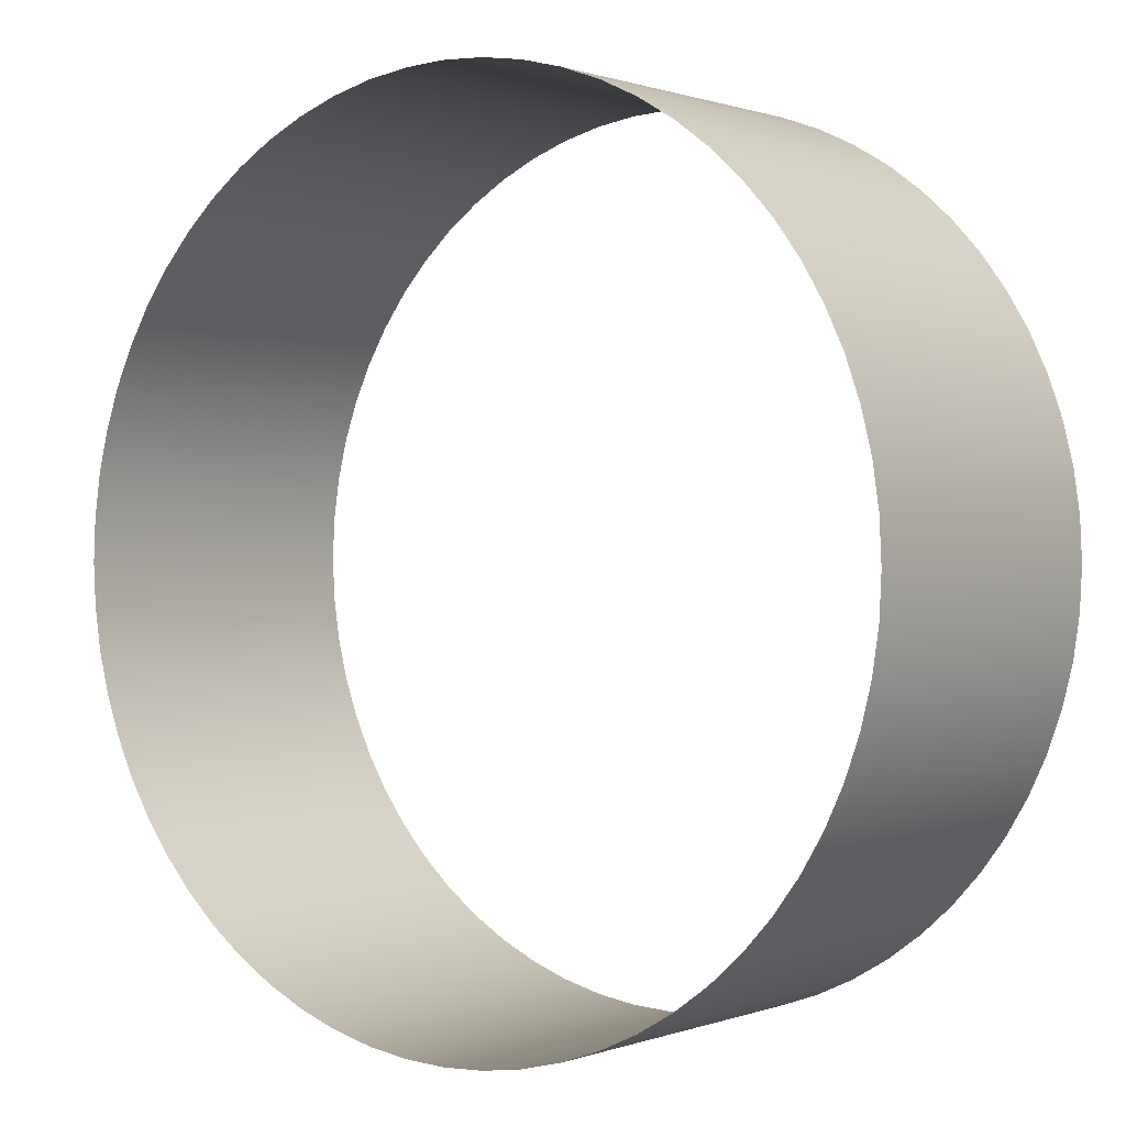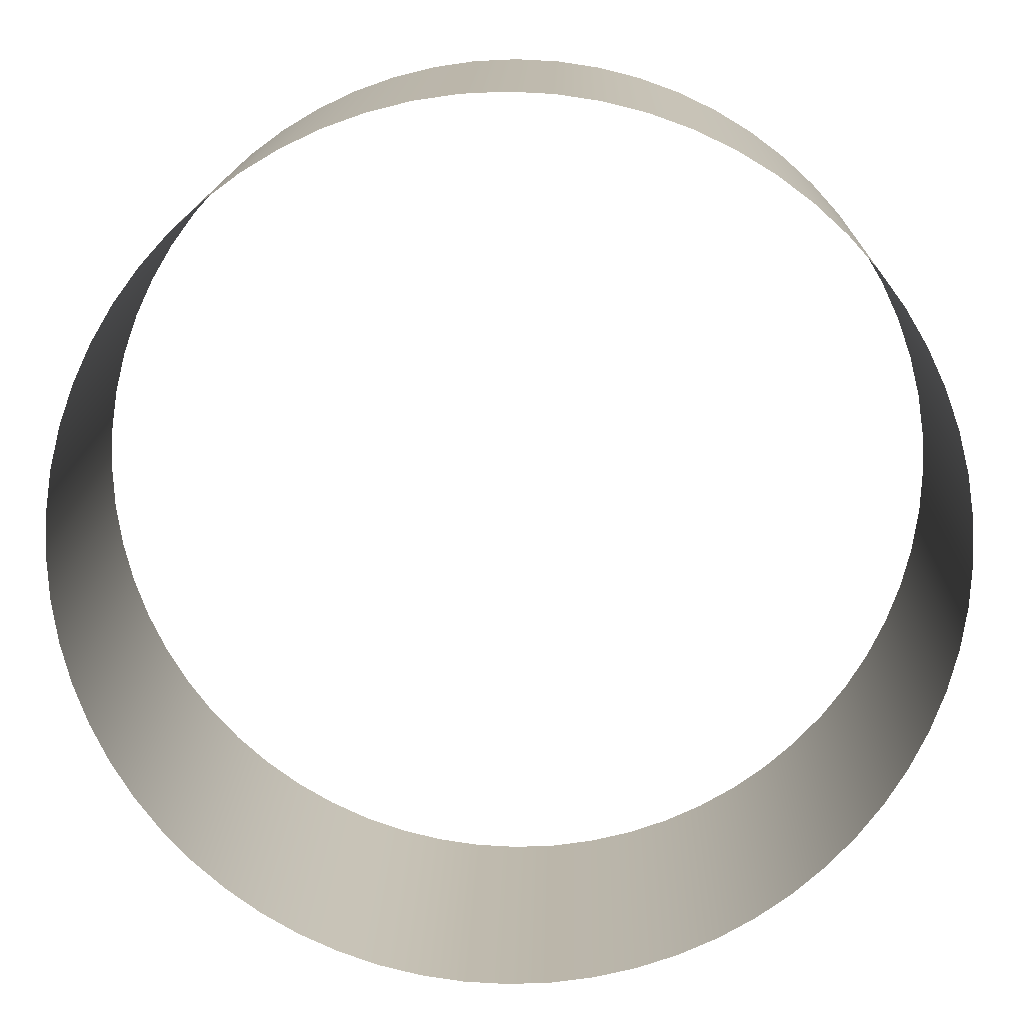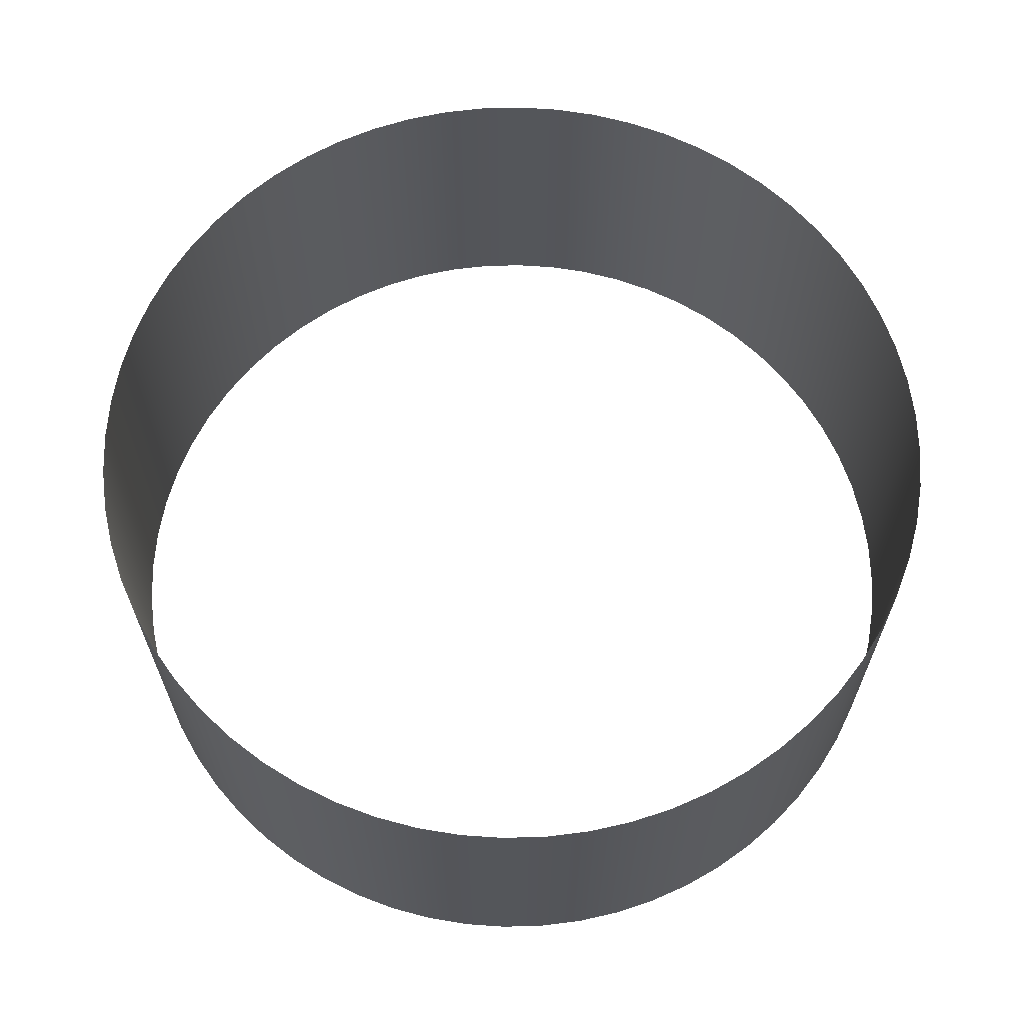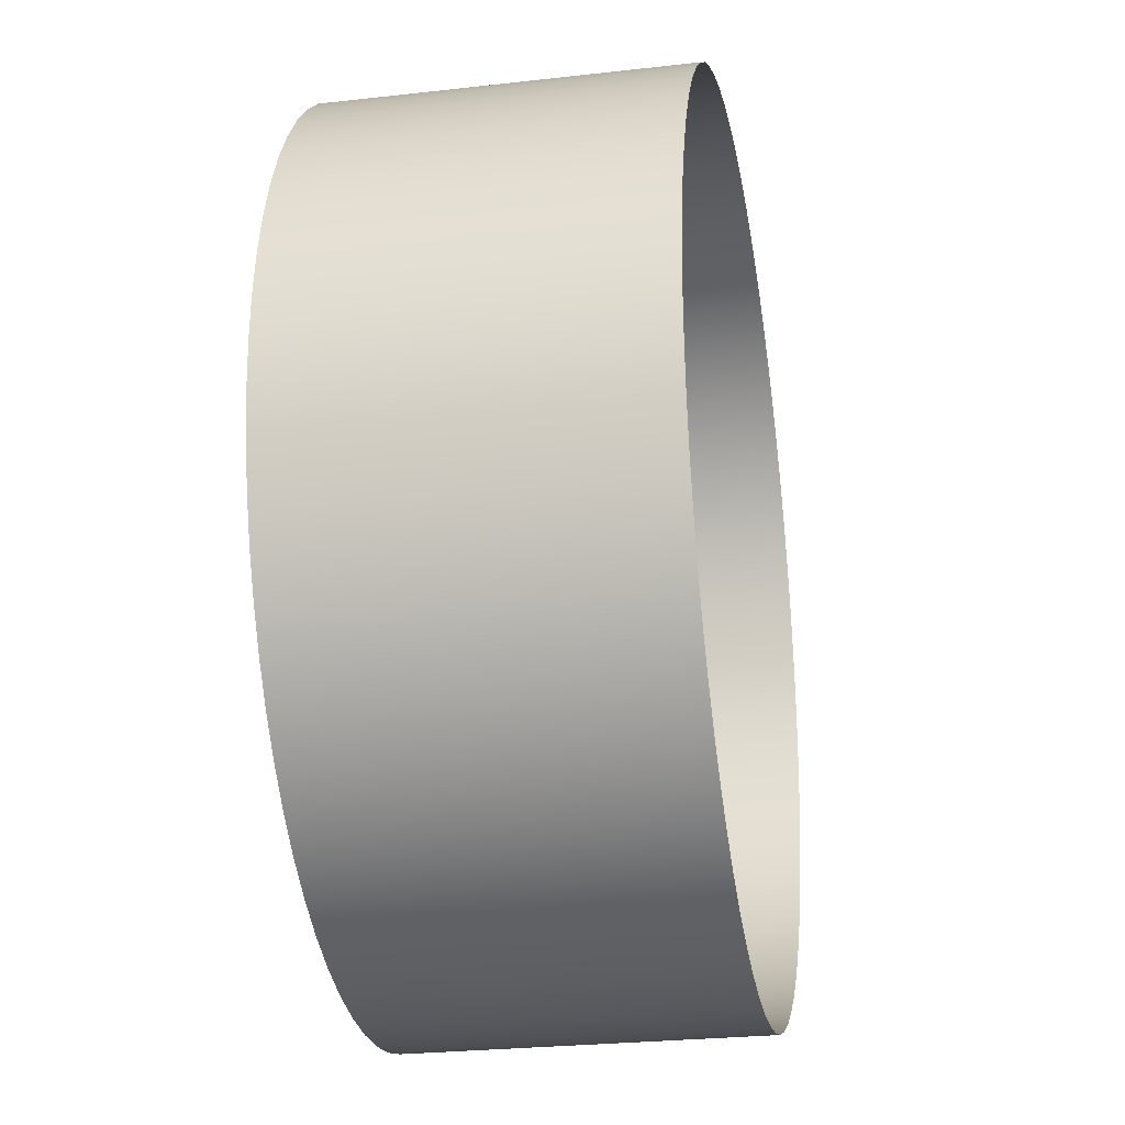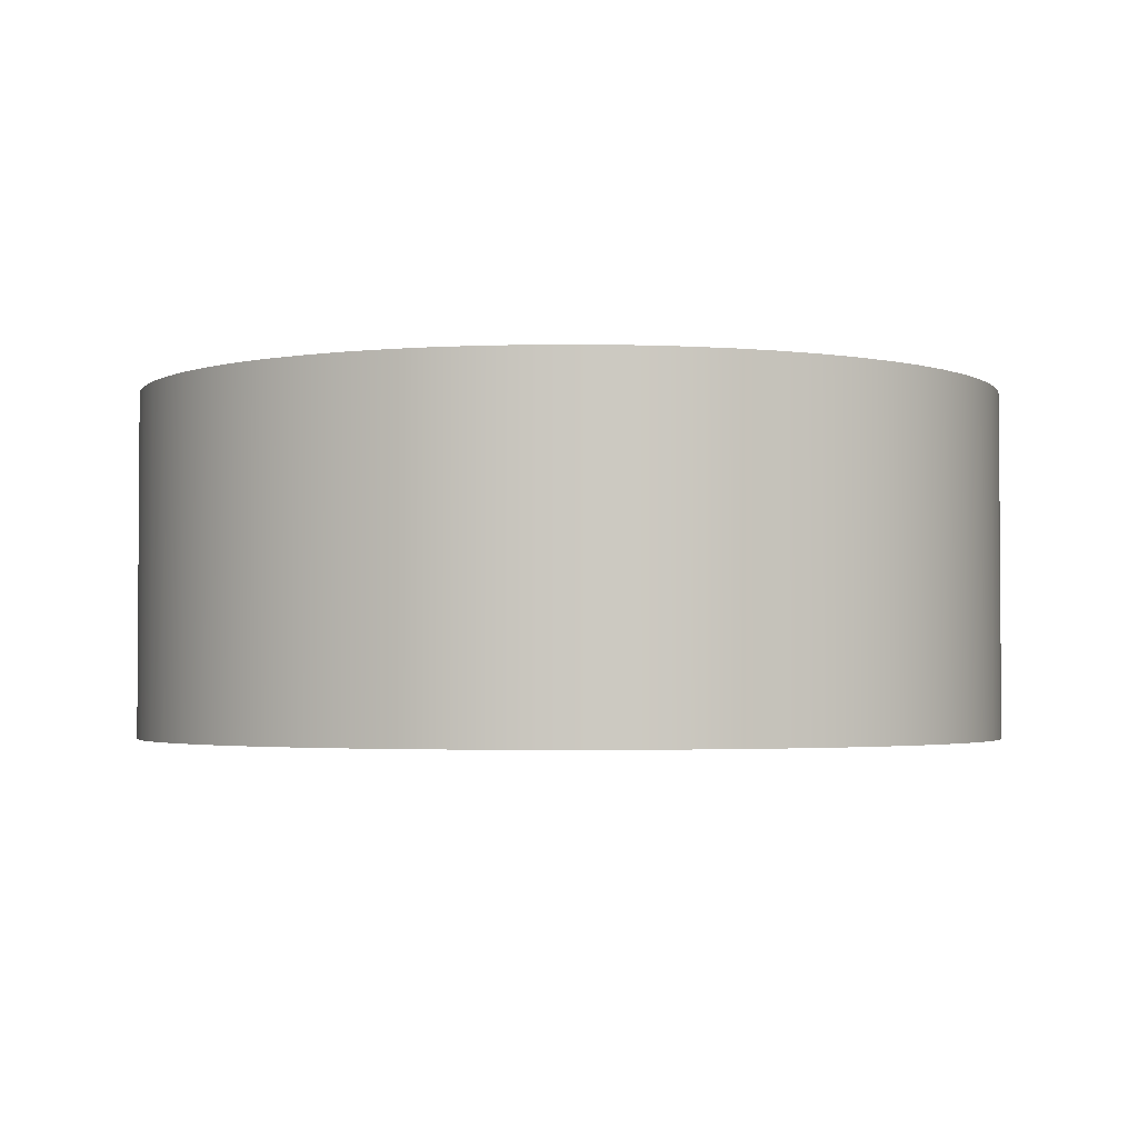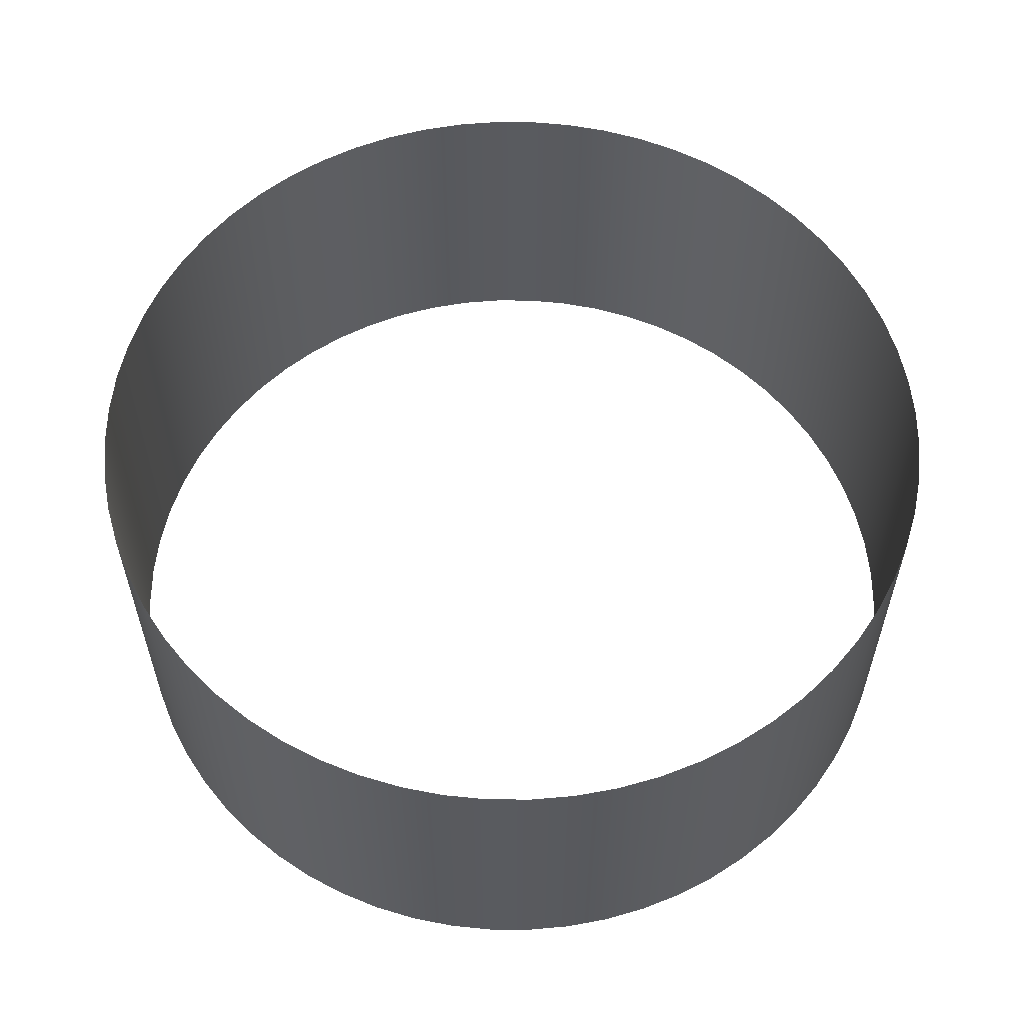
<metadata>
{"format":"obj","ext":"obj","renderer":"f3d","projection":"perspective","resolution":1024,"background":"white","views":[{"elev":0.6,"azim":37.0,"up":"+Z"},{"elev":15.2,"azim":-178.6,"up":"+Z"},{"elev":64.7,"azim":147.4,"up":"+Y"},{"elev":-26.3,"azim":100.2,"up":"+Z"},{"elev":-2.5,"azim":-80.4,"up":"+Y"},{"elev":58.0,"azim":-53.1,"up":"+Y"}]}
</metadata>
<code>
o Cylinder
v 0 0 -1
v 0 0.7884 -1
v 0.09802 0 -0.9952
v 0.09802 0.7884 -0.9952
v 0.1951 0 -0.9808
v 0.1951 0.7884 -0.9808
v 0.2903 0 -0.9569
v 0.2903 0.7884 -0.9569
v 0.3827 0 -0.9239
v 0.3827 0.7884 -0.9239
v 0.4714 0 -0.8819
v 0.4714 0.7884 -0.8819
v 0.5556 0 -0.8315
v 0.5556 0.7884 -0.8315
v 0.6344 0 -0.773
v 0.6344 0.7884 -0.773
v 0.7071 0 -0.7071
v 0.7071 0.7884 -0.7071
v 0.773 0 -0.6344
v 0.773 0.7884 -0.6344
v 0.8315 0 -0.5556
v 0.8315 0.7884 -0.5556
v 0.8819 0 -0.4714
v 0.8819 0.7884 -0.4714
v 0.9239 0 -0.3827
v 0.9239 0.7884 -0.3827
v 0.9569 0 -0.2903
v 0.9569 0.7884 -0.2903
v 0.9808 0 -0.1951
v 0.9808 0.7884 -0.1951
v 0.9952 0 -0.09802
v 0.9952 0.7884 -0.09802
v 1 0 0
v 1 0.7884 0
v 0.9952 0 0.09802
v 0.9952 0.7884 0.09802
v 0.9808 0 0.1951
v 0.9808 0.7884 0.1951
v 0.9569 0 0.2903
v 0.9569 0.7884 0.2903
v 0.9239 0 0.3827
v 0.9239 0.7884 0.3827
v 0.8819 0 0.4714
v 0.8819 0.7884 0.4714
v 0.8315 0 0.5556
v 0.8315 0.7884 0.5556
v 0.773 0 0.6344
v 0.773 0.7884 0.6344
v 0.7071 0 0.7071
v 0.7071 0.7884 0.7071
v 0.6344 0 0.773
v 0.6344 0.7884 0.773
v 0.5556 0 0.8315
v 0.5556 0.7884 0.8315
v 0.4714 0 0.8819
v 0.4714 0.7884 0.8819
v 0.3827 0 0.9239
v 0.3827 0.7884 0.9239
v 0.2903 0 0.9569
v 0.2903 0.7884 0.9569
v 0.1951 0 0.9808
v 0.1951 0.7884 0.9808
v 0.09802 0 0.9952
v 0.09802 0.7884 0.9952
v -0 0 1
v -0 0.7884 1
v -0.09802 0 0.9952
v -0.09802 0.7884 0.9952
v -0.1951 0 0.9808
v -0.1951 0.7884 0.9808
v -0.2903 0 0.9569
v -0.2903 0.7884 0.9569
v -0.3827 0 0.9239
v -0.3827 0.7884 0.9239
v -0.4714 0 0.8819
v -0.4714 0.7884 0.8819
v -0.5556 0 0.8315
v -0.5556 0.7884 0.8315
v -0.6344 0 0.773
v -0.6344 0.7884 0.773
v -0.7071 0 0.7071
v -0.7071 0.7884 0.7071
v -0.773 0 0.6344
v -0.773 0.7884 0.6344
v -0.8315 0 0.5556
v -0.8315 0.7884 0.5556
v -0.8819 0 0.4714
v -0.8819 0.7884 0.4714
v -0.9239 0 0.3827
v -0.9239 0.7884 0.3827
v -0.9569 0 0.2903
v -0.9569 0.7884 0.2903
v -0.9808 0 0.1951
v -0.9808 0.7884 0.1951
v -0.9952 0 0.09802
v -0.9952 0.7884 0.09802
v -1 0 -0
v -1 0.7884 -0
v -0.9952 0 -0.09802
v -0.9952 0.7884 -0.09802
v -0.9808 0 -0.1951
v -0.9808 0.7884 -0.1951
v -0.9569 0 -0.2903
v -0.9569 0.7884 -0.2903
v -0.9239 0 -0.3827
v -0.9239 0.7884 -0.3827
v -0.8819 0 -0.4714
v -0.8819 0.7884 -0.4714
v -0.8315 0 -0.5556
v -0.8315 0.7884 -0.5556
v -0.773 0 -0.6344
v -0.773 0.7884 -0.6344
v -0.7071 0 -0.7071
v -0.7071 0.7884 -0.7071
v -0.6344 0 -0.773
v -0.6344 0.7884 -0.773
v -0.5556 0 -0.8315
v -0.5556 0.7884 -0.8315
v -0.4714 0 -0.8819
v -0.4714 0.7884 -0.8819
v -0.3827 0 -0.9239
v -0.3827 0.7884 -0.9239
v -0.2903 0 -0.9569
v -0.2903 0.7884 -0.9569
v -0.1951 0 -0.9808
v -0.1951 0.7884 -0.9808
v -0.09802 0 -0.9952
v -0.09802 0.7884 -0.9952
f 2 3 1
f 4 5 3
f 6 7 5
f 8 9 7
f 10 11 9
f 12 13 11
f 14 15 13
f 16 17 15
f 18 19 17
f 20 21 19
f 22 23 21
f 24 25 23
f 26 27 25
f 28 29 27
f 30 31 29
f 32 33 31
f 34 35 33
f 36 37 35
f 38 39 37
f 40 41 39
f 42 43 41
f 44 45 43
f 46 47 45
f 48 49 47
f 50 51 49
f 52 53 51
f 54 55 53
f 56 57 55
f 58 59 57
f 60 61 59
f 62 63 61
f 64 65 63
f 66 67 65
f 68 69 67
f 70 71 69
f 72 73 71
f 74 75 73
f 76 77 75
f 78 79 77
f 80 81 79
f 82 83 81
f 84 85 83
f 86 87 85
f 88 89 87
f 90 91 89
f 92 93 91
f 94 95 93
f 96 97 95
f 98 99 97
f 100 101 99
f 102 103 101
f 104 105 103
f 106 107 105
f 108 109 107
f 110 111 109
f 112 113 111
f 114 115 113
f 116 117 115
f 118 119 117
f 120 121 119
f 122 123 121
f 124 125 123
f 126 127 125
f 128 1 127
f 2 4 3
f 4 6 5
f 6 8 7
f 8 10 9
f 10 12 11
f 12 14 13
f 14 16 15
f 16 18 17
f 18 20 19
f 20 22 21
f 22 24 23
f 24 26 25
f 26 28 27
f 28 30 29
f 30 32 31
f 32 34 33
f 34 36 35
f 36 38 37
f 38 40 39
f 40 42 41
f 42 44 43
f 44 46 45
f 46 48 47
f 48 50 49
f 50 52 51
f 52 54 53
f 54 56 55
f 56 58 57
f 58 60 59
f 60 62 61
f 62 64 63
f 64 66 65
f 66 68 67
f 68 70 69
f 70 72 71
f 72 74 73
f 74 76 75
f 76 78 77
f 78 80 79
f 80 82 81
f 82 84 83
f 84 86 85
f 86 88 87
f 88 90 89
f 90 92 91
f 92 94 93
f 94 96 95
f 96 98 97
f 98 100 99
f 100 102 101
f 102 104 103
f 104 106 105
f 106 108 107
f 108 110 109
f 110 112 111
f 112 114 113
f 114 116 115
f 116 118 117
f 118 120 119
f 120 122 121
f 122 124 123
f 124 126 125
f 126 128 127
f 128 2 1

</code>
